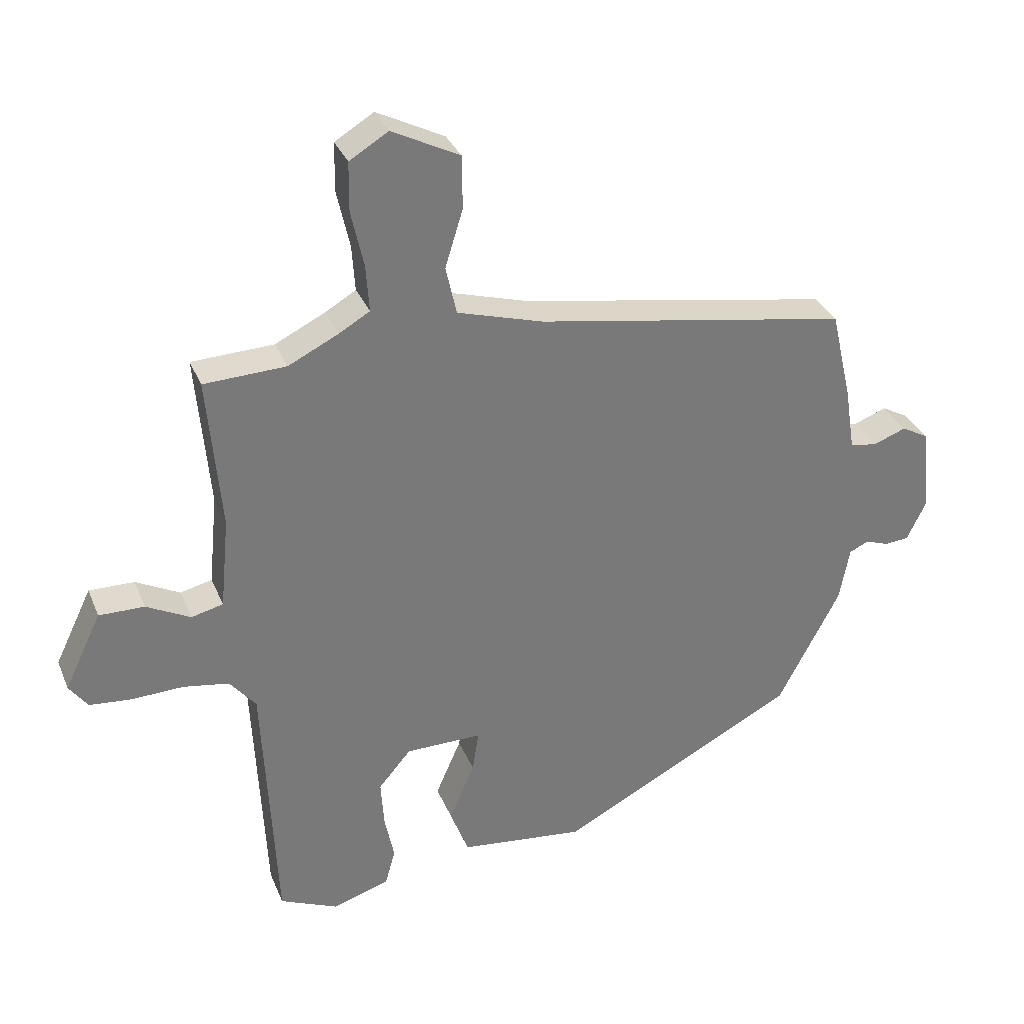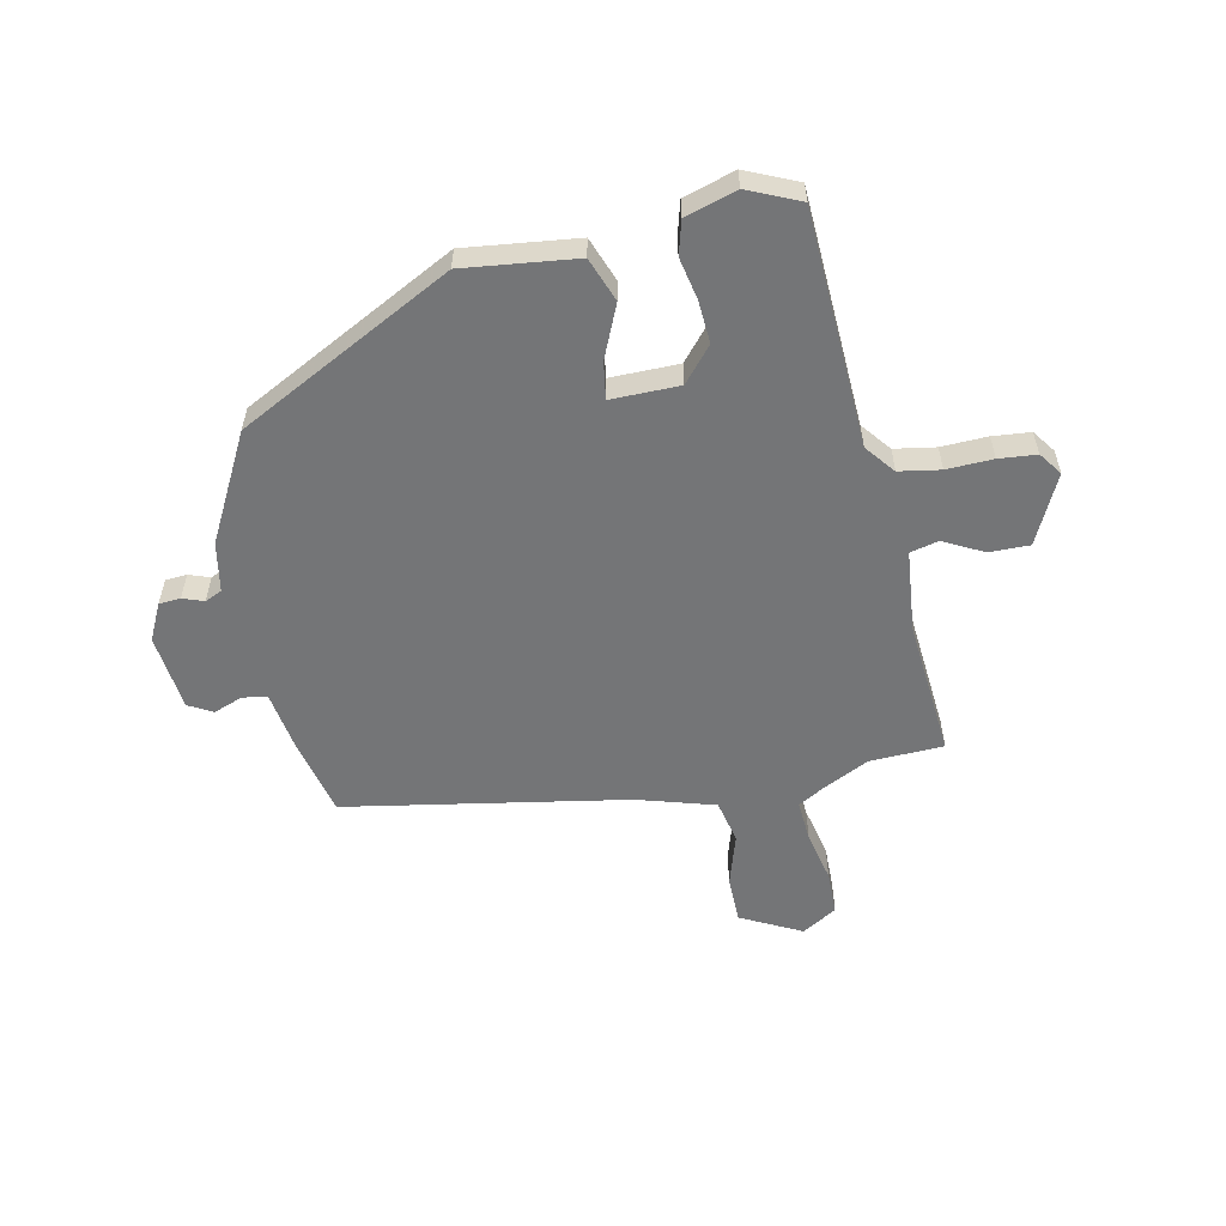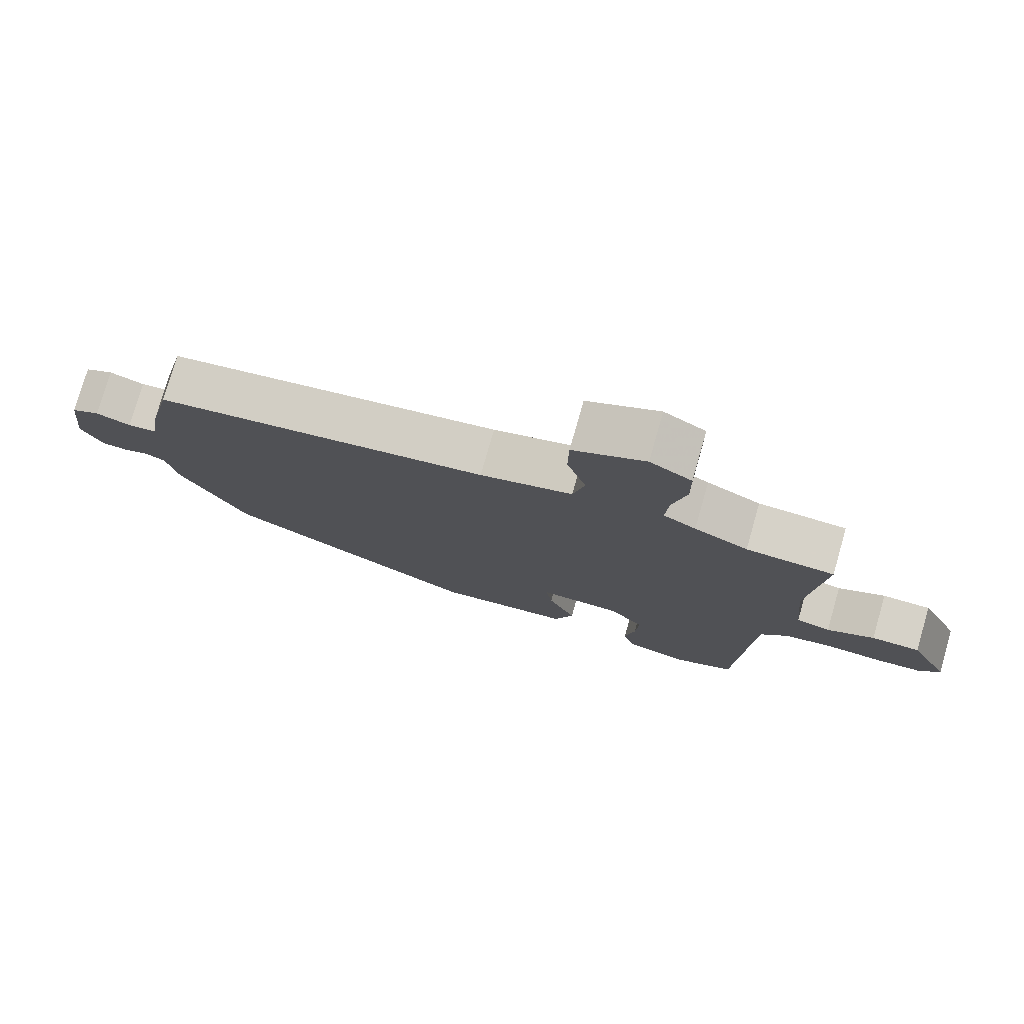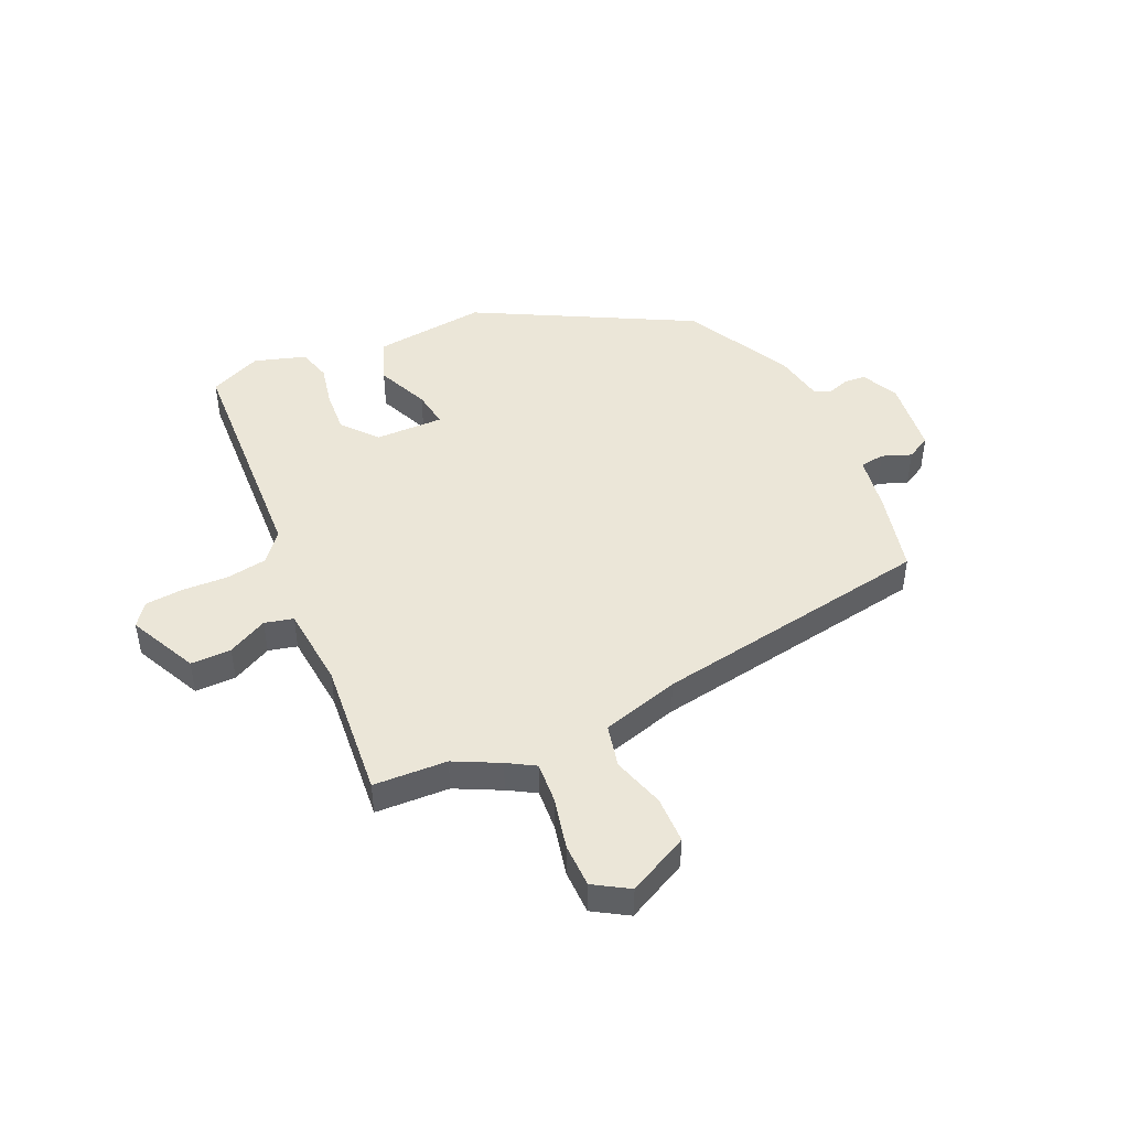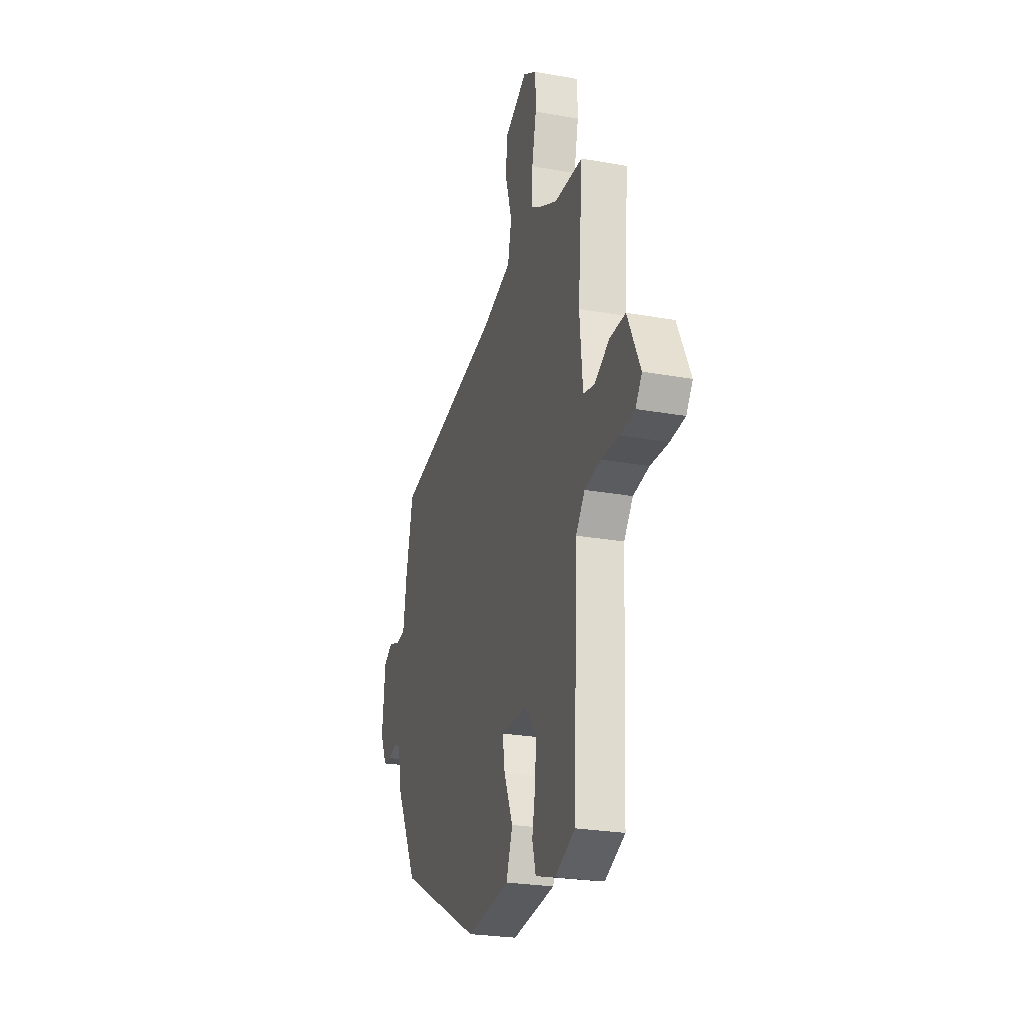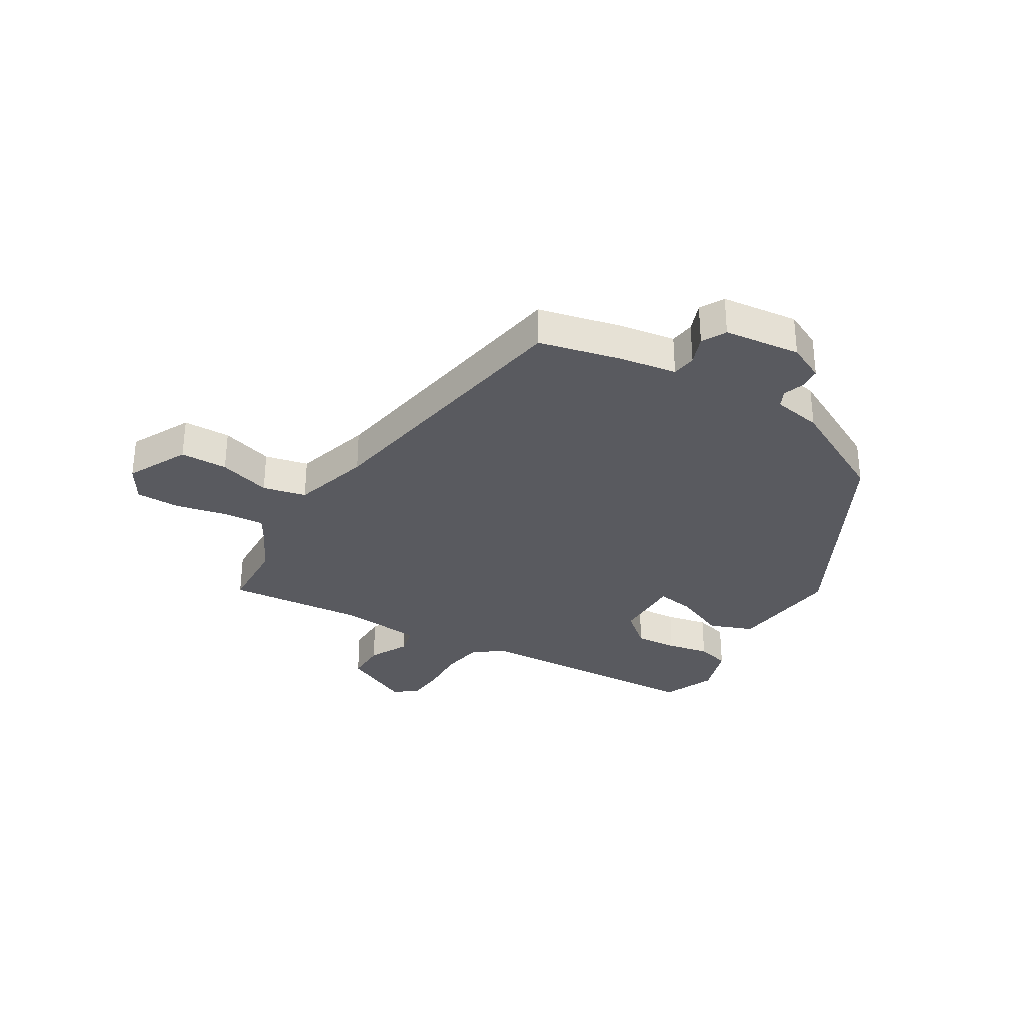
<metadata>
{"format":"obj","ext":"obj","renderer":"f3d","projection":"perspective","resolution":1024,"background":"white","views":[{"elev":32.7,"azim":-20.1,"up":"+Z"},{"elev":-56.5,"azim":-168.3,"up":"+Y"},{"elev":77.5,"azim":-164.0,"up":"+Z"},{"elev":46.1,"azim":-24.1,"up":"+Y"},{"elev":-25.3,"azim":-106.1,"up":"+Z"},{"elev":-31.9,"azim":59.1,"up":"+Y"}]}
</metadata>
<code>
v 0.488 0.07 0.418
v 0.521 0.07 0.276
v 0.537 0.07 0.175
v 0.58 0.07 0.169
v 0.631 0.07 0.188
v 0.673 0.07 0.165
v 0.688 0.07 0.031
v 0.657 0.07 -0.033
v 0.619 0.07 -0.036
v 0.582 0.07 -0.023
v 0.552 0.07 -0.037
v 0.536 0.07 -0.123
v 0.438 0.07 -0.309
v 0.063 0.07 -0.505
v -0.134 0.07 -0.482
v -0.163 0.07 -0.405
v -0.123 0.07 -0.313
v -0.113 0.07 -0.248
v -0.233 0.07 -0.249
v -0.284 0.07 -0.309
v -0.279 0.07 -0.384
v -0.264 0.07 -0.457
v -0.28 0.07 -0.515
v -0.37 0.07 -0.543
v -0.461 0.07 -0.503
v -0.481 0.07 -0.088
v -0.522 0.07 -0.037
v -0.594 0.07 -0.025
v -0.675 0.07 -0.028
v -0.741 0.07 -0.022
v -0.77 0.07 0.018
v -0.712 0.07 0.138
v -0.641 0.07 0.137
v -0.572 0.07 0.101
v -0.522 0.07 0.113
v -0.508 0.07 0.257
v -0.529 0.07 0.499
v -0.4 0.07 0.504
v -0.321 0.07 0.543
v -0.273 0.07 0.571
v -0.278 0.07 0.644
v -0.298 0.07 0.734
v -0.297 0.07 0.811
v -0.236 0.07 0.848
v -0.13 0.07 0.794
v -0.129 0.07 0.711
v -0.157 0.07 0.62
v -0.14 0.07 0.544
v -0.004 0.07 0.504
v 0.488 0 0.418
v 0.521 0 0.276
v 0.537 0 0.175
v 0.58 0 0.169
v 0.631 0 0.188
v 0.673 0 0.165
v 0.688 0 0.031
v 0.657 0 -0.033
v 0.619 0 -0.036
v 0.582 0 -0.023
v 0.552 0 -0.037
v 0.536 0 -0.123
v 0.438 0 -0.309
v 0.063 0 -0.505
v -0.134 0 -0.482
v -0.163 0 -0.405
v -0.123 0 -0.313
v -0.113 0 -0.248
v -0.233 0 -0.249
v -0.284 0 -0.309
v -0.279 0 -0.384
v -0.264 0 -0.457
v -0.28 0 -0.515
v -0.37 0 -0.543
v -0.461 0 -0.503
v -0.481 0 -0.088
v -0.522 0 -0.037
v -0.594 0 -0.025
v -0.675 0 -0.028
v -0.741 0 -0.022
v -0.77 0 0.018
v -0.712 0 0.138
v -0.641 0 0.137
v -0.572 0 0.101
v -0.522 0 0.113
v -0.508 0 0.257
v -0.529 0 0.499
v -0.4 0 0.504
v -0.321 0 0.543
v -0.273 0 0.571
v -0.278 0 0.644
v -0.298 0 0.734
v -0.297 0 0.811
v -0.236 0 0.848
v -0.13 0 0.794
v -0.129 0 0.711
v -0.157 0 0.62
v -0.14 0 0.544
v -0.004 0 0.504
f 45 46 47
f 44 45 47
f 43 44 47
f 42 43 47
f 41 42 47
f 40 41 47 48
f 39 40 48 49
f 36 37 38
f 1 2 3
f 49 1 3
f 39 49 3
f 38 39 3
f 36 38 3
f 35 36 3
f 32 33 34
f 31 32 34
f 30 31 34
f 29 30 34
f 28 29 34
f 35 3 4
f 34 35 4
f 28 34 4
f 27 28 4
f 24 25 26
f 23 24 26
f 22 23 26
f 21 22 26
f 20 21 26
f 19 20 26 27
f 15 16 17
f 14 15 17
f 13 14 17
f 12 13 17
f 11 12 17
f 10 11 17 18
f 8 9 10
f 7 8 10
f 6 7 10
f 5 6 10
f 4 5 10
f 18 19 27
f 10 18 27
f 4 10 27
f 96 95 94
f 96 94 93
f 96 93 92
f 96 92 91
f 96 91 90
f 97 96 90 89
f 98 97 89 88
f 87 86 85
f 52 51 50
f 52 50 98
f 52 98 88
f 52 88 87
f 52 87 85
f 52 85 84
f 83 82 81
f 83 81 80
f 83 80 79
f 83 79 78
f 83 78 77
f 53 52 84
f 53 84 83
f 53 83 77
f 53 77 76
f 75 74 73
f 75 73 72
f 75 72 71
f 75 71 70
f 75 70 69
f 76 75 69 68
f 66 65 64
f 66 64 63
f 66 63 62
f 66 62 61
f 66 61 60
f 67 66 60 59
f 59 58 57
f 59 57 56
f 59 56 55
f 59 55 54
f 59 54 53
f 76 68 67
f 76 67 59
f 76 59 53
f 1 50 51 2
f 2 51 52 3
f 3 52 53 4
f 4 53 54 5
f 5 54 55 6
f 6 55 56 7
f 7 56 57 8
f 8 57 58 9
f 9 58 59 10
f 10 59 60 11
f 11 60 61 12
f 12 61 62 13
f 13 62 63 14
f 14 63 64 15
f 15 64 65 16
f 16 65 66 17
f 17 66 67 18
f 18 67 68 19
f 19 68 69 20
f 20 69 70 21
f 21 70 71 22
f 22 71 72 23
f 23 72 73 24
f 24 73 74 25
f 25 74 75 26
f 26 75 76 27
f 27 76 77 28
f 28 77 78 29
f 29 78 79 30
f 30 79 80 31
f 31 80 81 32
f 32 81 82 33
f 33 82 83 34
f 34 83 84 35
f 35 84 85 36
f 36 85 86 37
f 37 86 87 38
f 38 87 88 39
f 39 88 89 40
f 40 89 90 41
f 41 90 91 42
f 42 91 92 43
f 43 92 93 44
f 44 93 94 45
f 45 94 95 46
f 46 95 96 47
f 47 96 97 48
f 48 97 98 49
f 49 98 50 1

</code>
